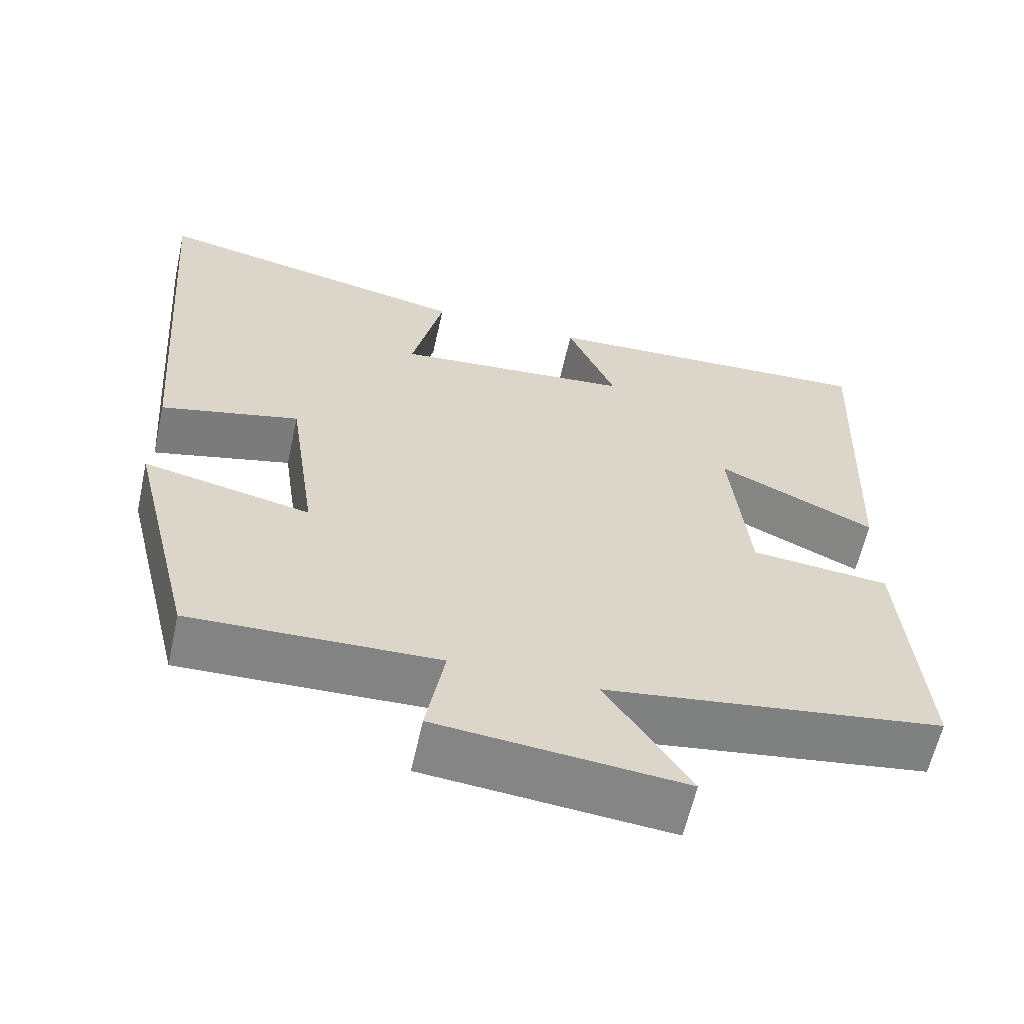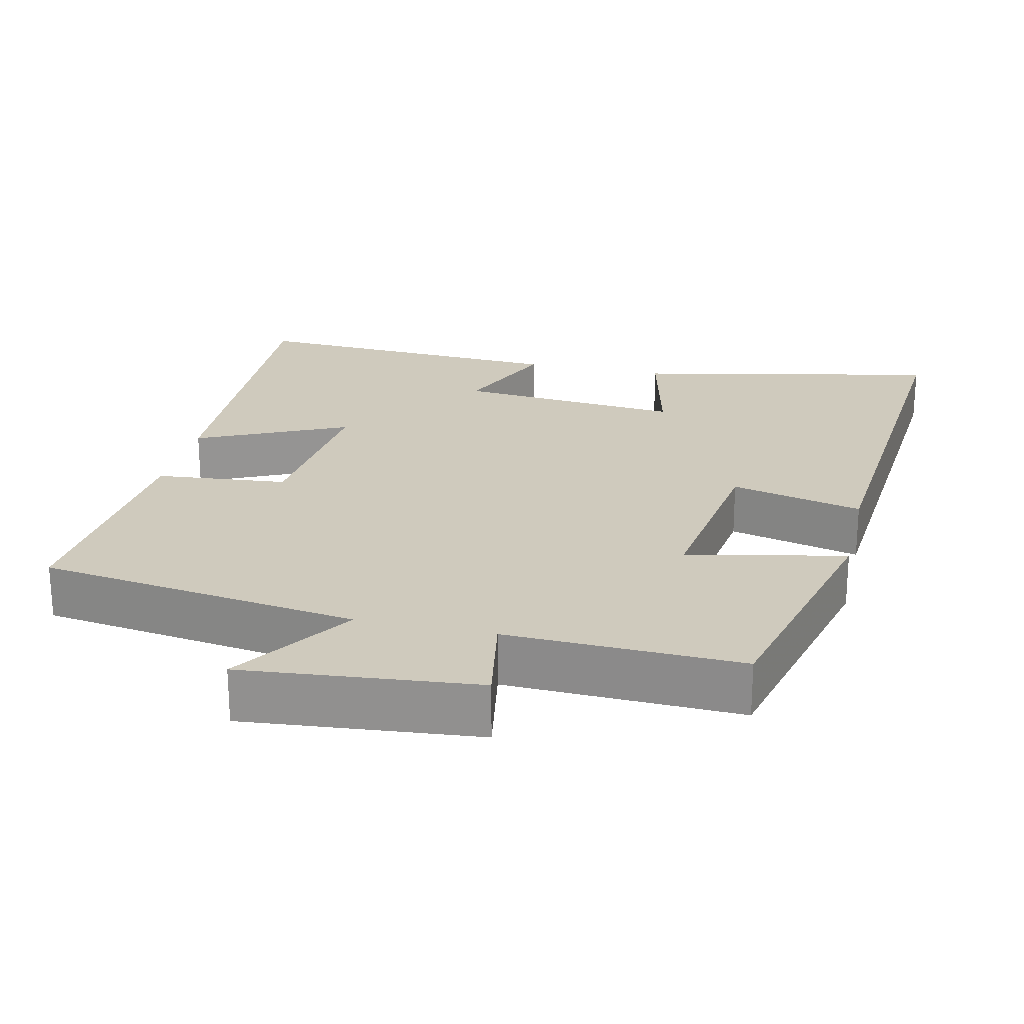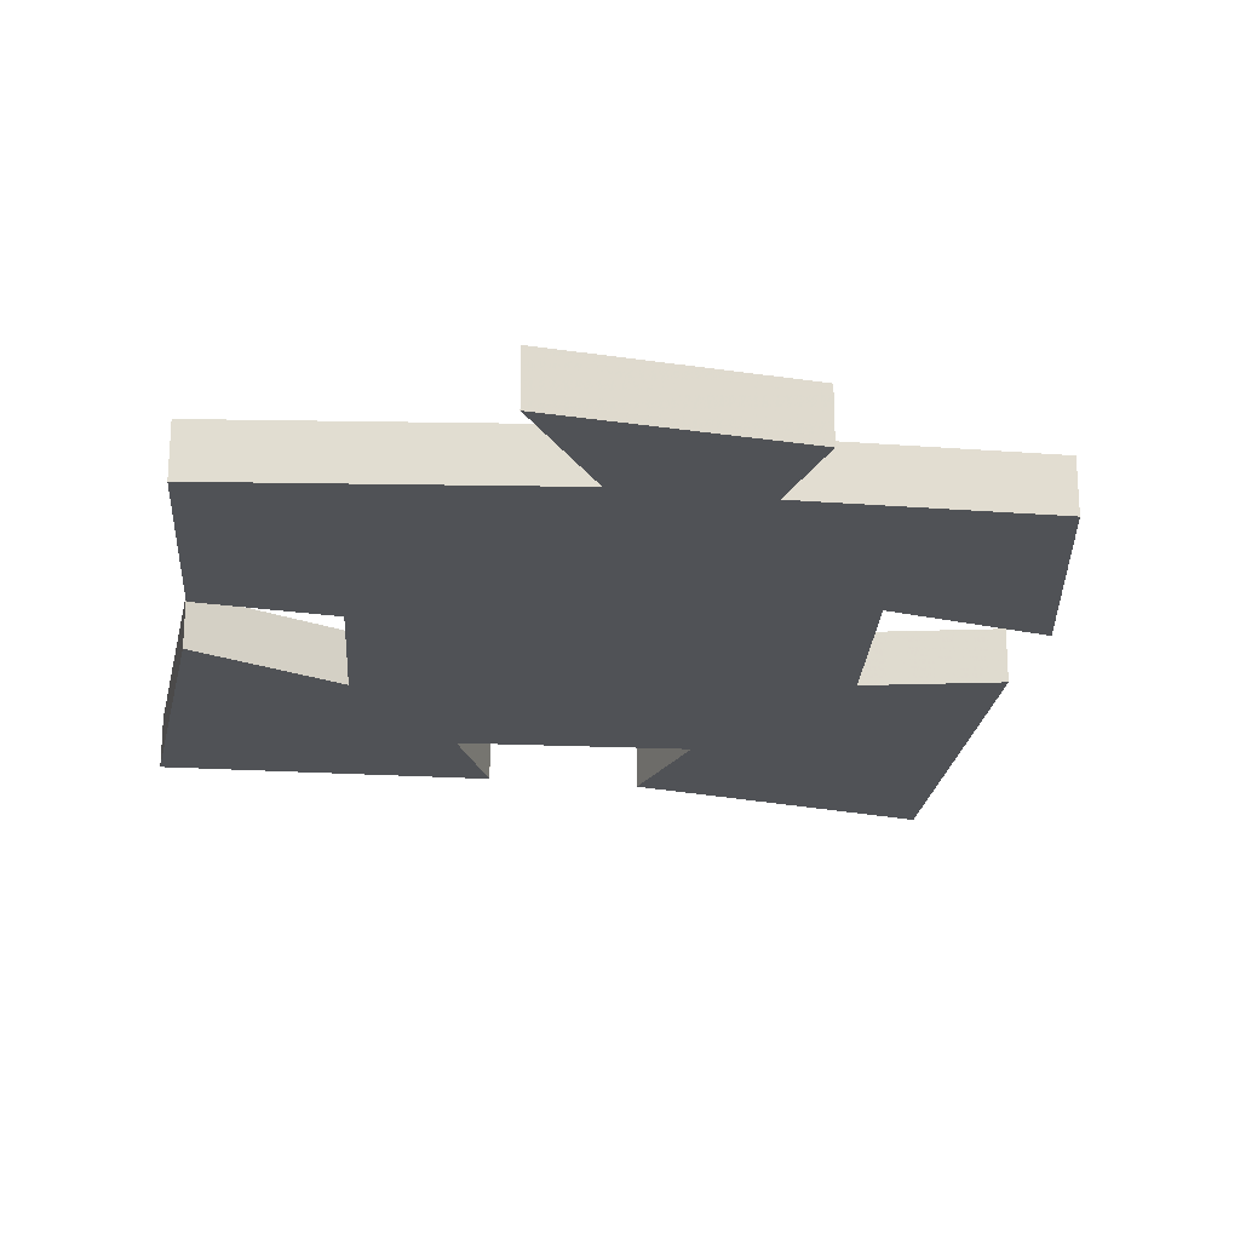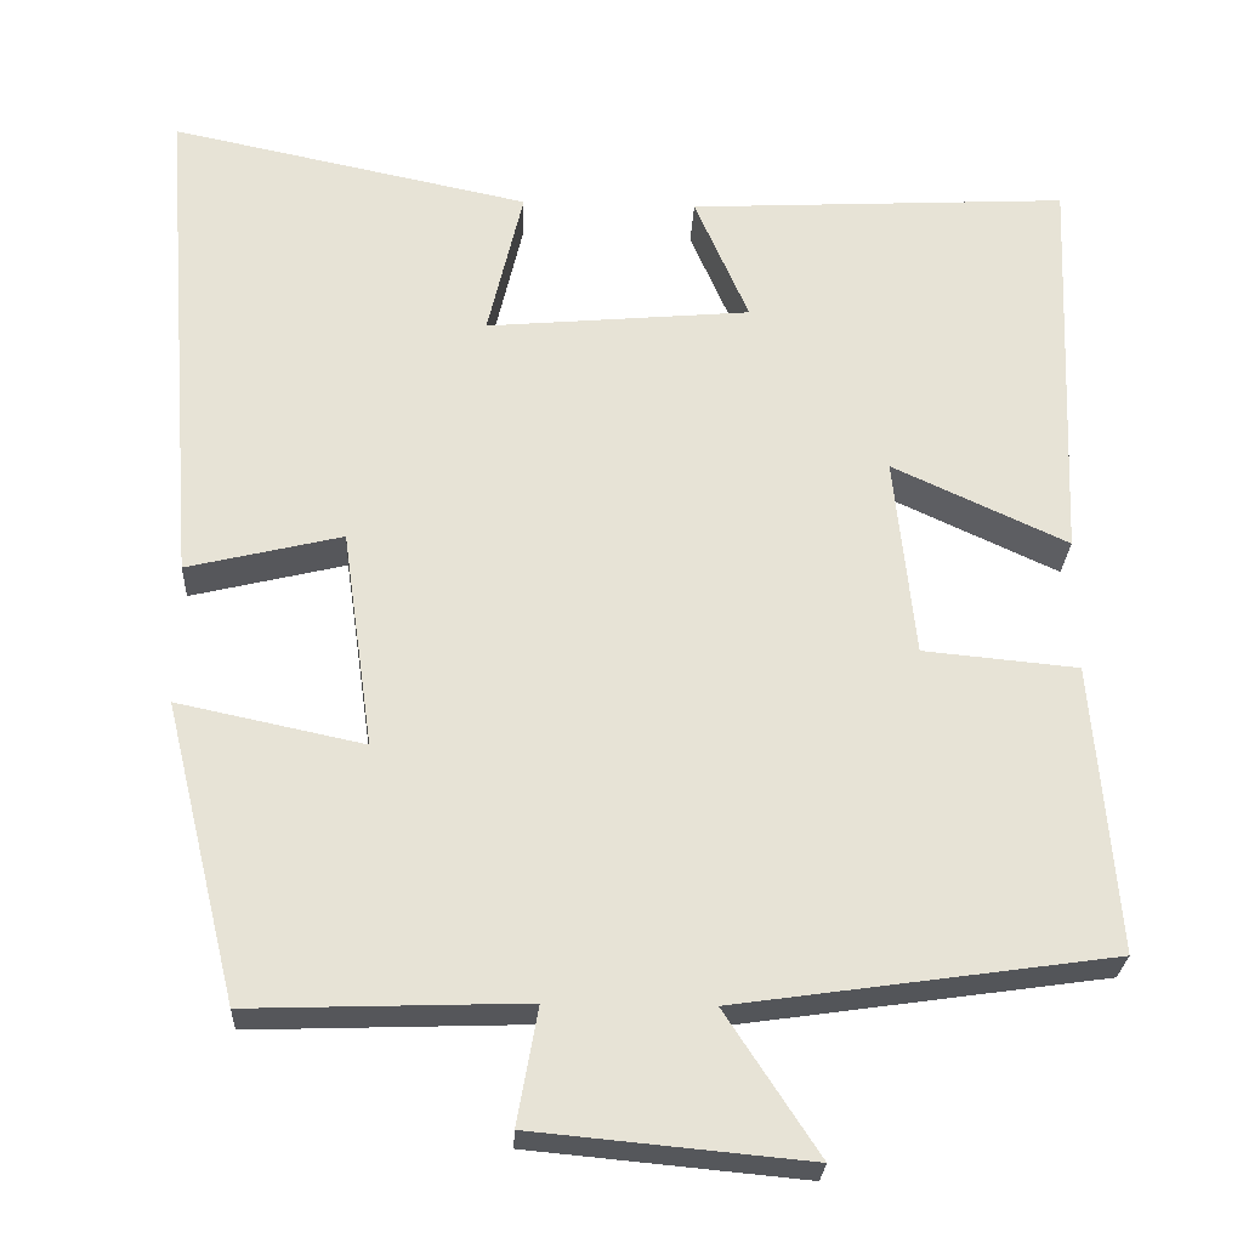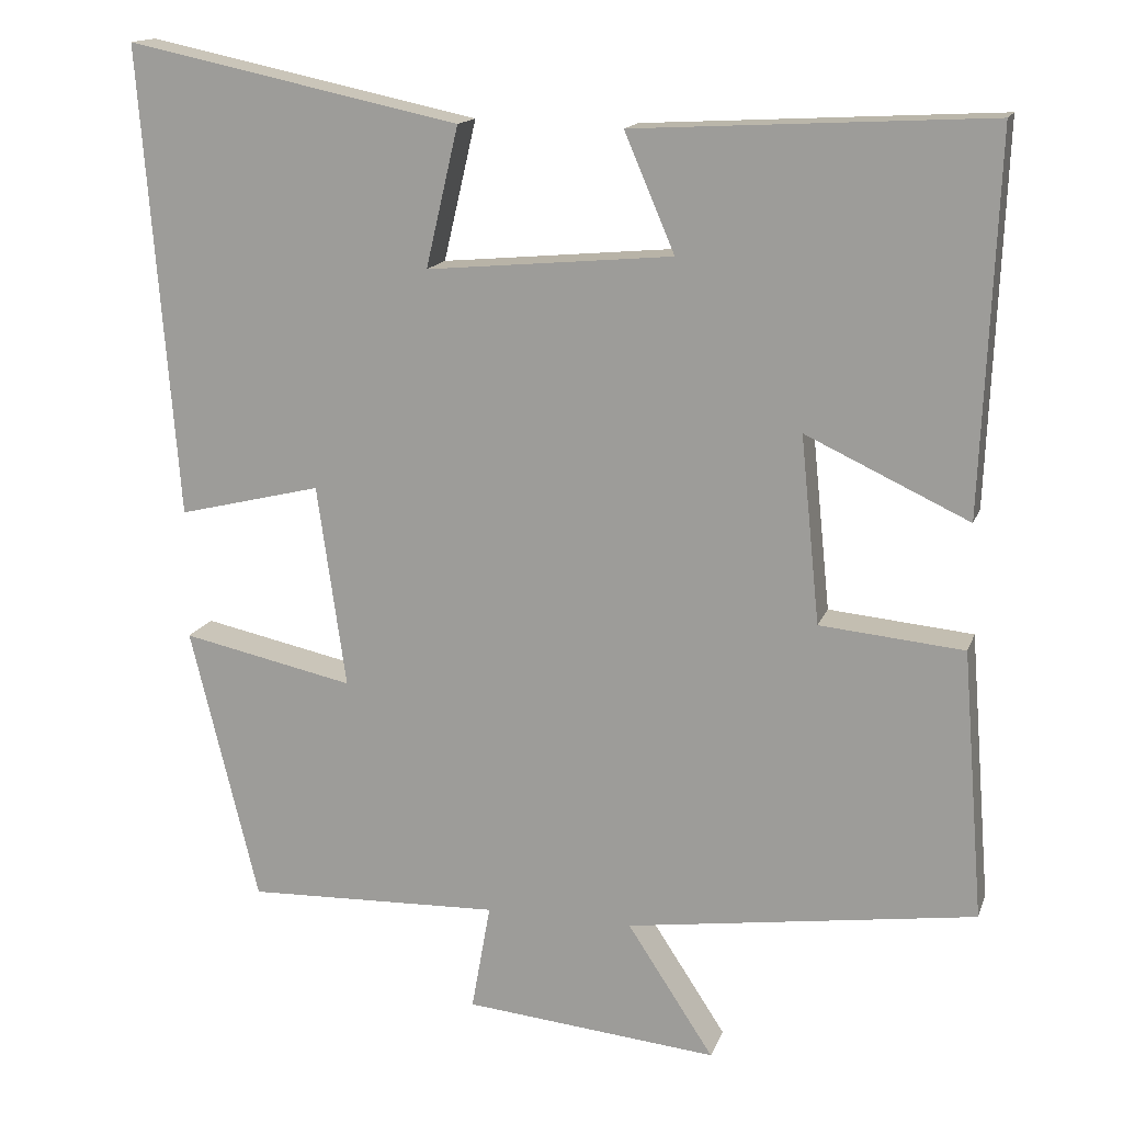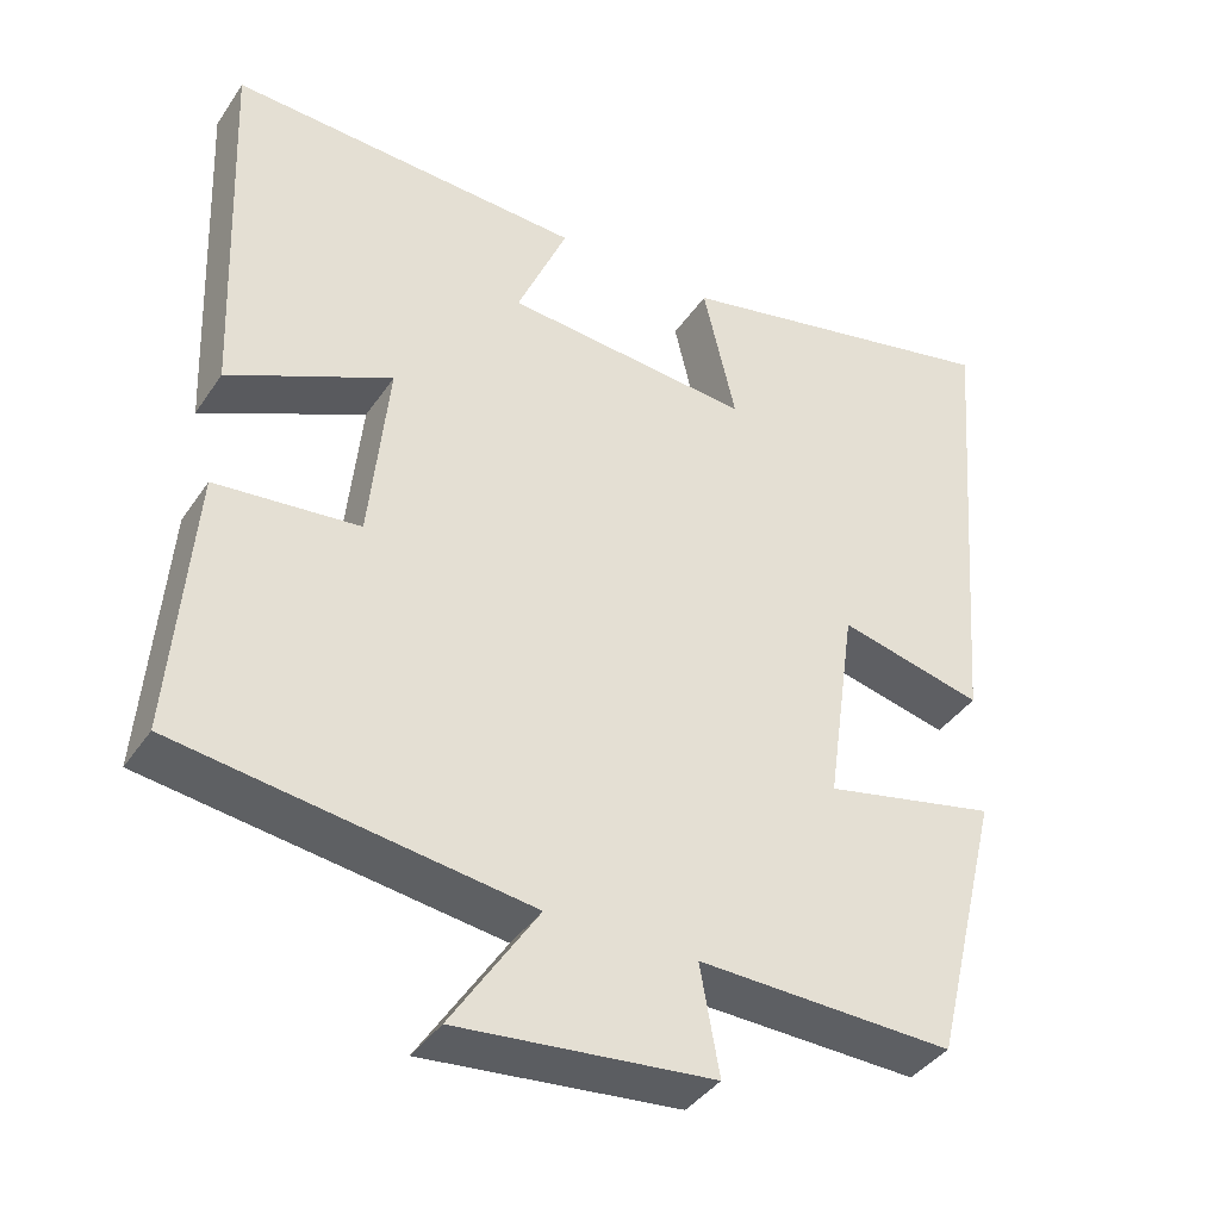
<metadata>
{"format":"obj","ext":"obj","renderer":"f3d","projection":"perspective","resolution":1024,"background":"white","views":[{"elev":-61.3,"azim":-12.5,"up":"+Z"},{"elev":23.0,"azim":-167.2,"up":"+Y"},{"elev":-20.9,"azim":170.0,"up":"+Y"},{"elev":-26.3,"azim":-2.8,"up":"+Z"},{"elev":15.2,"azim":15.9,"up":"+Z"},{"elev":-39.3,"azim":149.5,"up":"+Z"}]}
</metadata>
<code>
v 0.527 0.07 -0.437
v 0.09 0.07 -0.5
v 0.198 0.07 -0.665
v -0.12 0.07 -0.635
v -0.096 0.07 -0.5
v -0.415 0.07 -0.511
v -0.5 0.07 -0.165
v -0.284 0.07 -0.211
v -0.32 0.07 0.043
v -0.5 0.07 -0.001
v -0.546 0.07 0.588
v -0.128 0.07 0.5
v -0.169 0.07 0.325
v 0.139 0.07 0.353
v 0.076 0.07 0.5
v 0.519 0.07 0.524
v 0.5 0.07 0.055
v 0.296 0.07 0.15
v 0.32 0.07 -0.084
v 0.5 0.07 -0.101
v 0.527 0 -0.437
v 0.09 0 -0.5
v 0.198 0 -0.665
v -0.12 0 -0.635
v -0.096 0 -0.5
v -0.415 0 -0.511
v -0.5 0 -0.165
v -0.284 0 -0.211
v -0.32 0 0.043
v -0.5 0 -0.001
v -0.546 0 0.588
v -0.128 0 0.5
v -0.169 0 0.325
v 0.139 0 0.353
v 0.076 0 0.5
v 0.519 0 0.524
v 0.5 0 0.055
v 0.296 0 0.15
v 0.32 0 -0.084
v 0.5 0 -0.101
f 19 20 1 2
f 18 19 2
f 16 17 18
f 15 16 18
f 14 15 18
f 13 14 18 2
f 11 12 13
f 10 11 13
f 9 10 13
f 8 9 13 2
f 5 6 7 8
f 5 8 2 3
f 3 4 5
f 22 21 40 39
f 22 39 38
f 38 37 36
f 38 36 35
f 38 35 34
f 22 38 34 33
f 33 32 31
f 33 31 30
f 33 30 29
f 22 33 29 28
f 28 27 26 25
f 23 22 28 25
f 25 24 23
f 1 21 22 2
f 2 22 23 3
f 3 23 24 4
f 4 24 25 5
f 5 25 26 6
f 6 26 27 7
f 7 27 28 8
f 8 28 29 9
f 9 29 30 10
f 10 30 31 11
f 11 31 32 12
f 12 32 33 13
f 13 33 34 14
f 14 34 35 15
f 15 35 36 16
f 16 36 37 17
f 17 37 38 18
f 18 38 39 19
f 19 39 40 20
f 20 40 21 1

</code>
